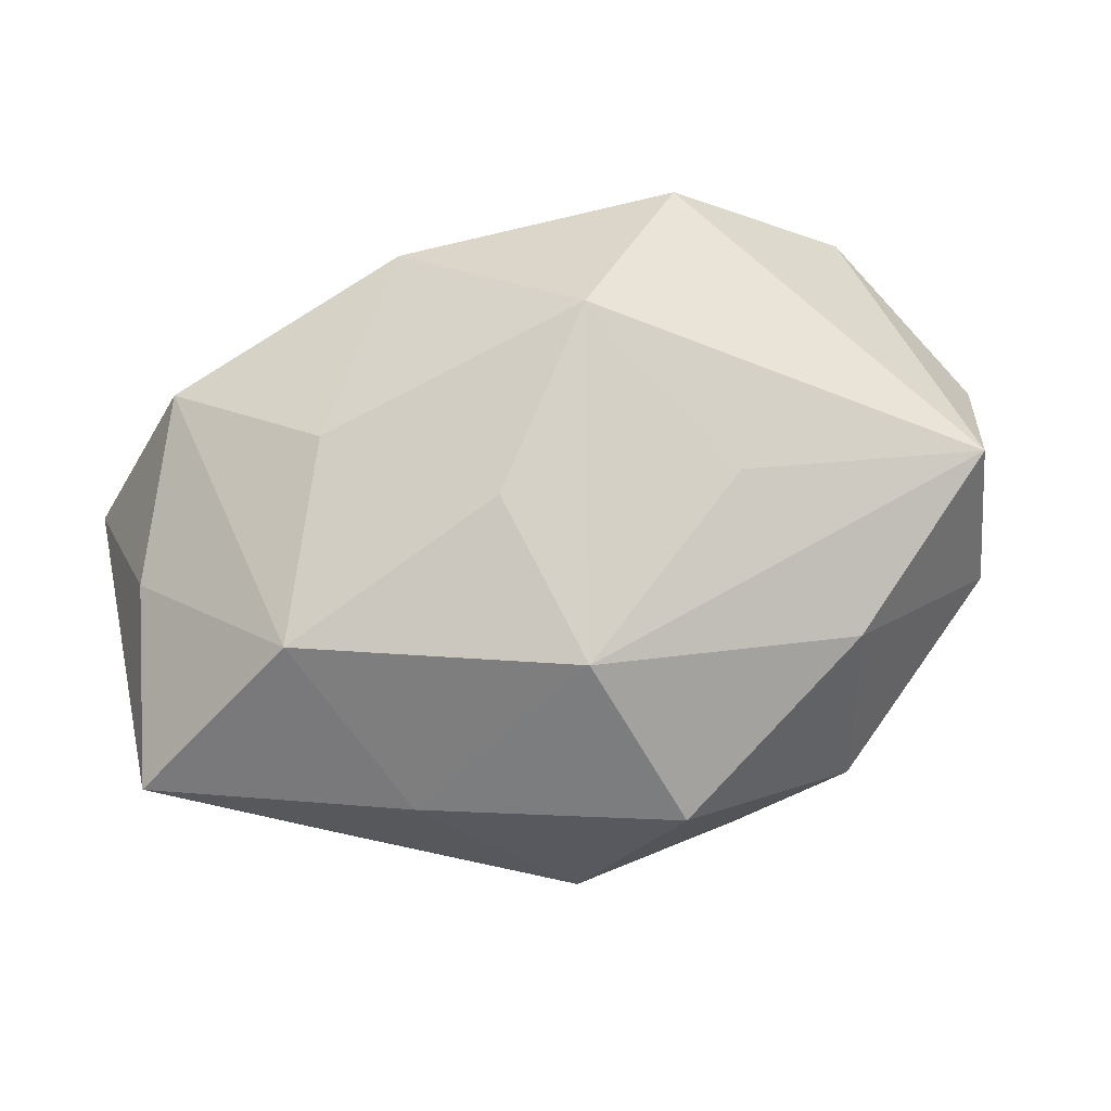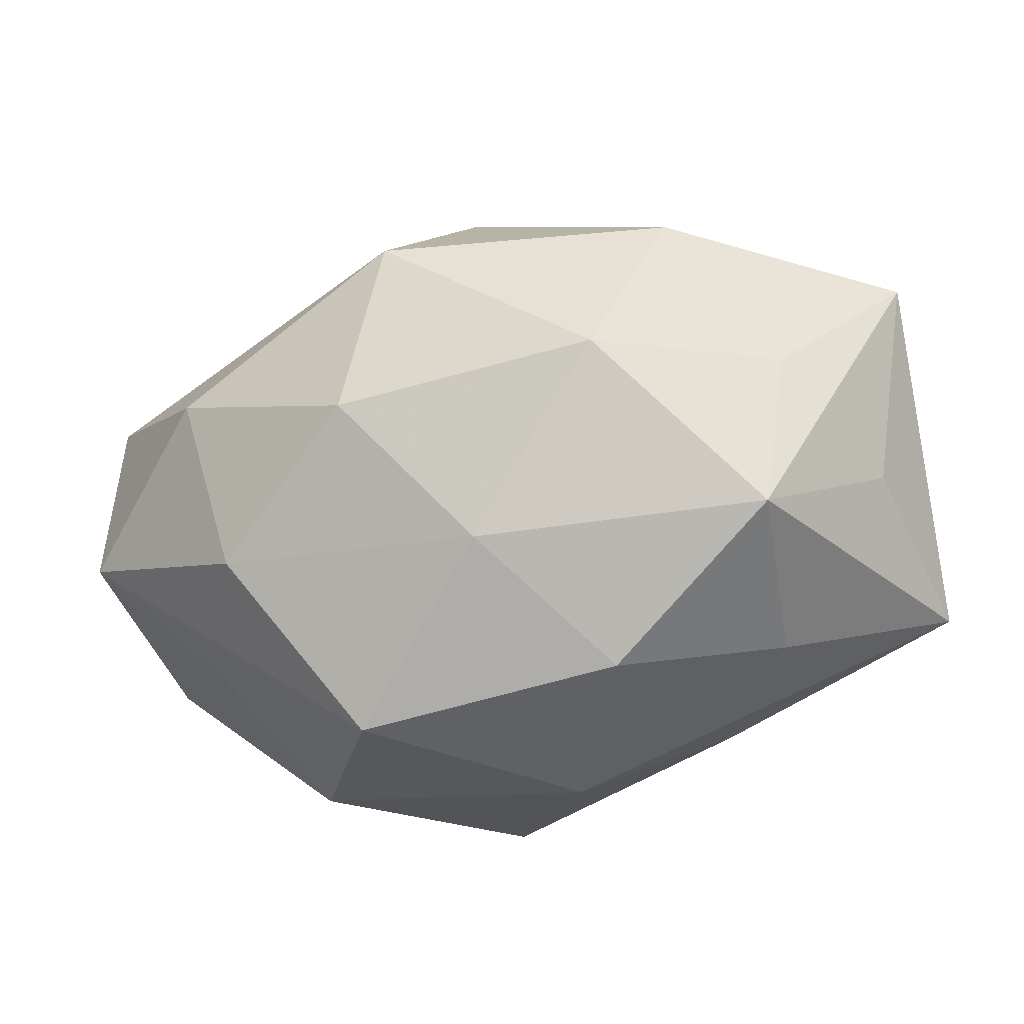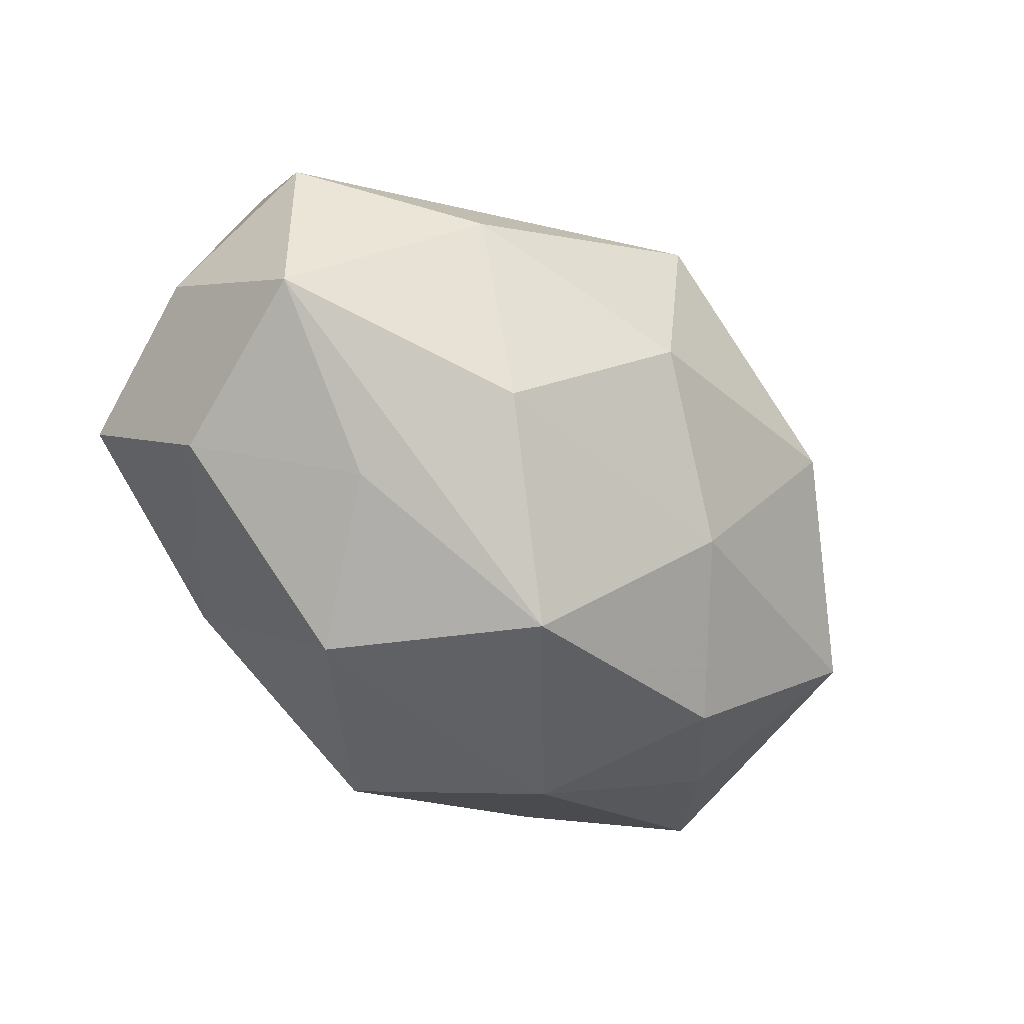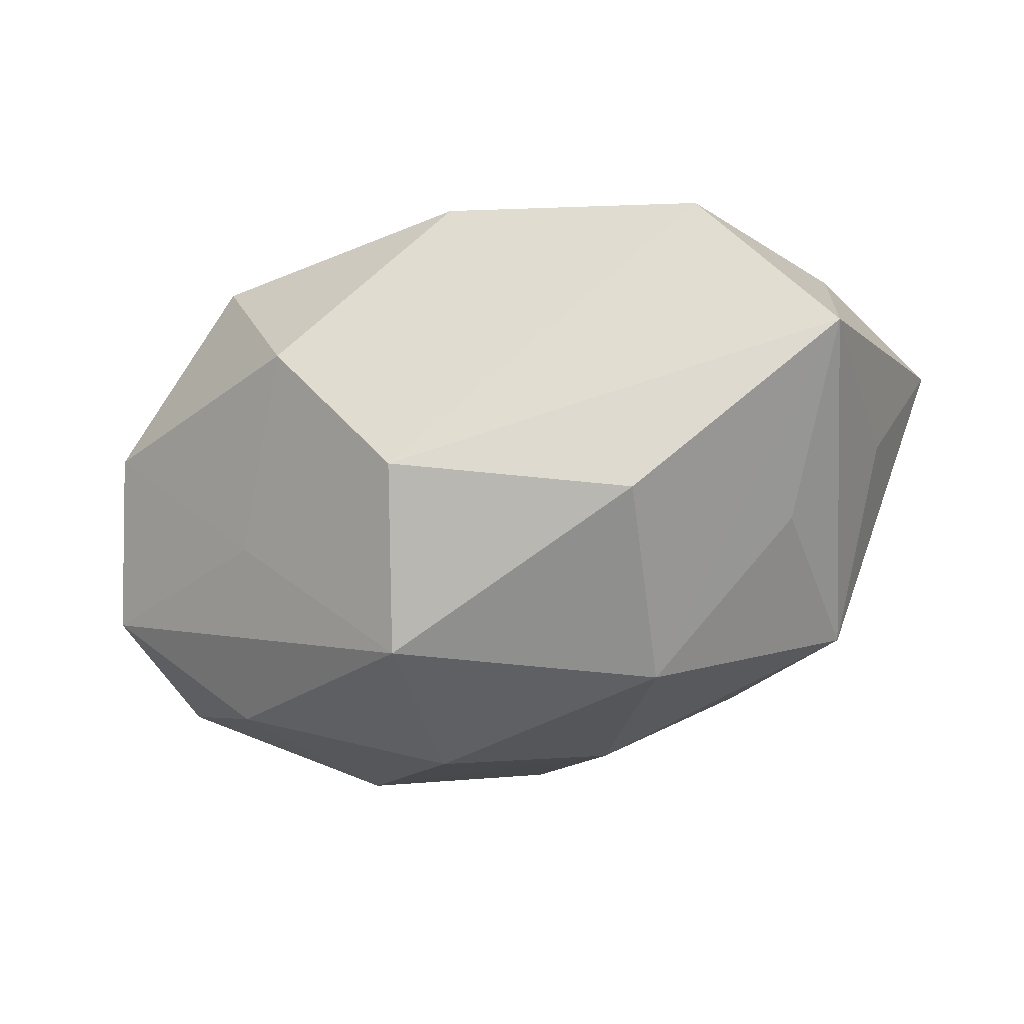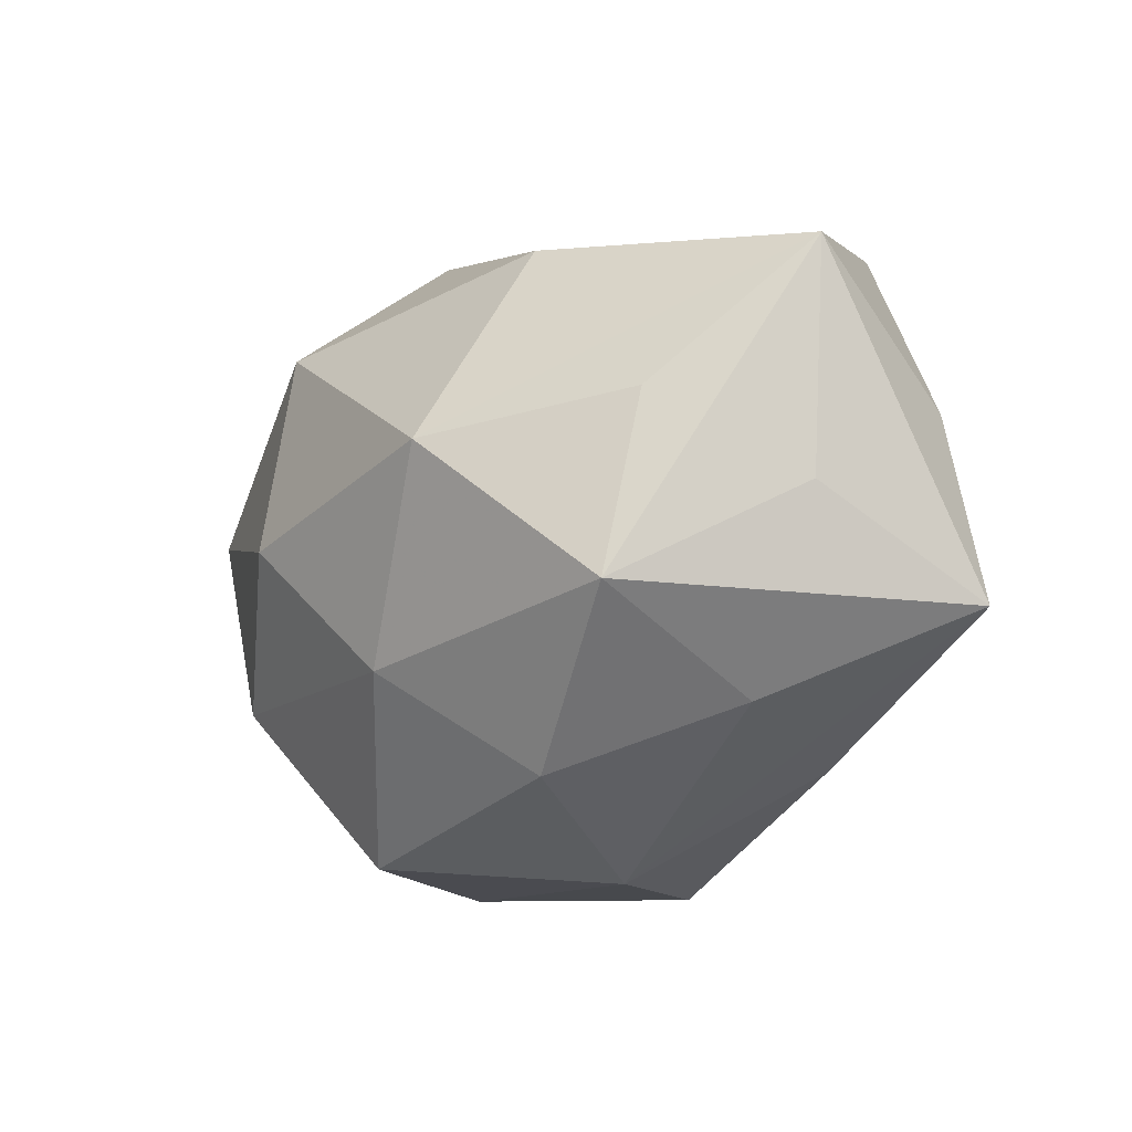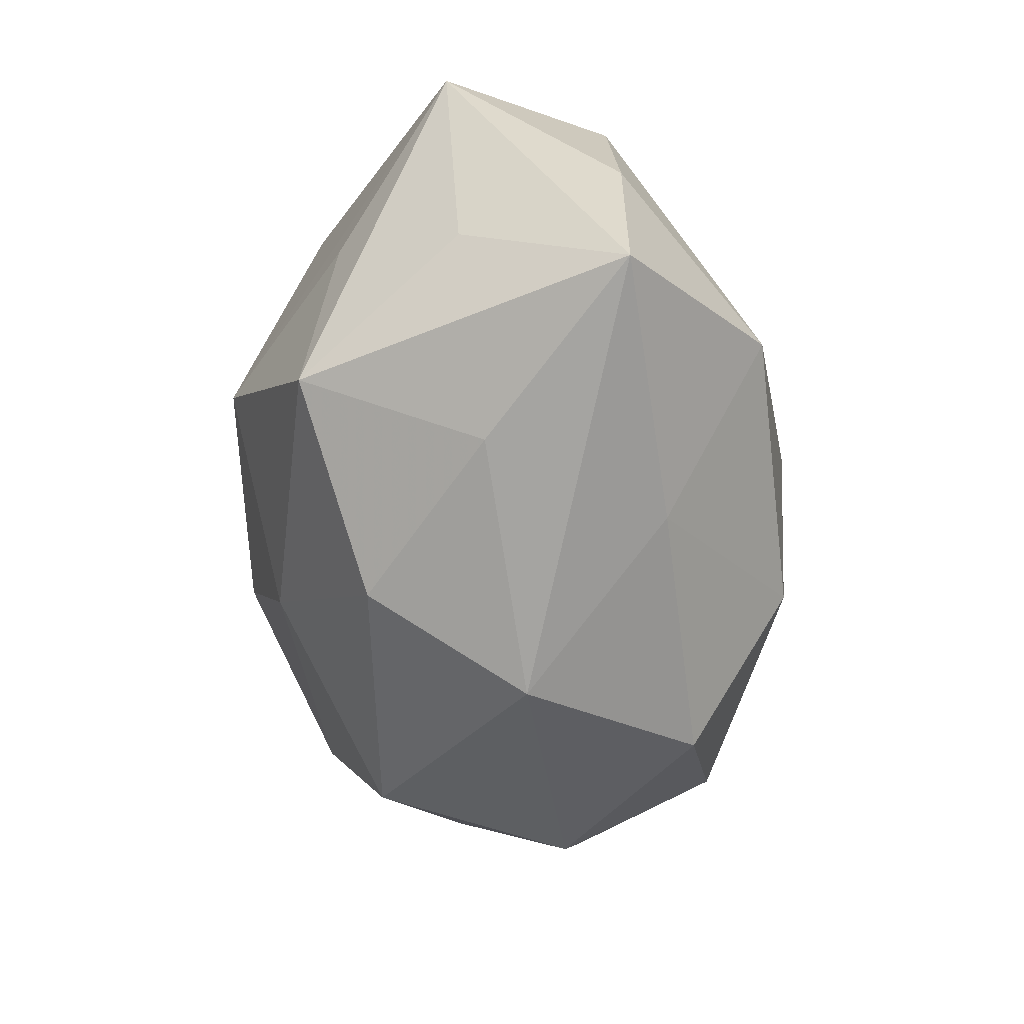
<metadata>
{"format":"obj","ext":"obj","renderer":"f3d","projection":"perspective","resolution":1024,"background":"white","views":[{"elev":79.5,"azim":-15.5,"up":"+Z"},{"elev":-29.0,"azim":-162.9,"up":"+Y"},{"elev":-41.8,"azim":132.0,"up":"+Y"},{"elev":-39.4,"azim":-153.6,"up":"+Z"},{"elev":-19.2,"azim":-125.5,"up":"+Y"},{"elev":-46.5,"azim":-87.1,"up":"+Y"}]}
</metadata>
<code>
v 0.01789 -0.001627 0.02631
v -0.03146 -0.02231 -0.002233
v 0.03031 0.005692 -0.02466
v 0.01072 0.03462 -0.0006659
v -0.02441 0.0207 -0.02183
v 0.02454 -0.01438 -0.02383
v -0.03365 -0.01465 -0.02099
v 0.04186 -0.01555 0.004925
v -0.0476 -0.01456 0.01266
v -0.01598 -0.02806 -0.01508
v -0.04357 -0.004623 -0.004319
v -0.03488 0.0247 0.01121
v 0.03081 -0.0205 -0.008934
v 0.0207 0.03032 0.01678
v 0.0114 -0.03211 -0.01585
v -0.0429 0.00583 0.01243
v 0.04282 -0.005058 0.01995
v 0.02255 -0.03128 0.00371
v -0.00771 -0.03485 0.0007944
v 0.0381 0.02418 0.00263
v -0.005549 0.001527 0.02997
v 0.04466 0.01225 -0.01102
v -0.02157 -0.02413 0.01565
v 0.007589 0.01804 0.02919
v -0.0209 0.01332 0.02322
v -0.001634 -0.01653 0.02873
v 0.04669 0.004027 0.004476
v -0.02933 -0.00671 0.02645
v -0.0085 0.03153 0.01601
v 0.04591 -0.006457 -0.01232
v -0.004105 -0.01695 -0.02634
v -0.0008686 0.02953 -0.01656
v 0.02209 0.02103 -0.01389
v -0.01813 0.001266 -0.03122
v 0.003965 -0.03248 0.018
v 0.004817 0.01733 -0.03109
v -0.03556 0.003945 -0.01773
v 0.009016 -0.002287 -0.03219
v 0.02544 -0.01979 0.02037
v -0.04722 0.01806 -0.005783
f 39 26 35
f 17 26 39
f 17 39 8
f 32 12 4
f 24 17 14
f 21 26 24
f 1 17 24
f 24 26 1
f 1 26 17
f 40 32 5
f 12 32 40
f 23 19 35
f 9 19 23
f 35 26 23
f 35 19 18
f 18 19 15
f 18 39 35
f 18 8 39
f 33 32 4
f 4 12 29
f 29 14 4
f 24 14 29
f 20 14 17
f 4 14 20
f 22 33 20
f 20 33 4
f 26 21 28
f 28 21 24
f 9 23 28
f 28 23 26
f 22 30 3
f 6 30 15
f 38 3 6
f 6 3 30
f 31 6 15
f 38 6 31
f 2 19 9
f 9 7 2
f 15 19 10
f 10 31 15
f 7 31 10
f 19 2 10
f 10 2 7
f 9 40 11
f 11 7 9
f 40 7 11
f 34 40 5
f 38 31 34
f 34 31 7
f 13 30 8
f 8 18 13
f 15 30 13
f 13 18 15
f 22 20 27
f 27 20 17
f 27 30 22
f 17 8 27
f 8 30 27
f 9 28 16
f 16 28 12
f 16 40 9
f 12 40 16
f 25 28 24
f 12 28 25
f 24 29 25
f 25 29 12
f 32 33 36
f 36 3 38
f 36 33 22
f 22 3 36
f 5 32 36
f 36 34 5
f 38 34 36
f 37 7 40
f 40 34 37
f 37 34 7

</code>
